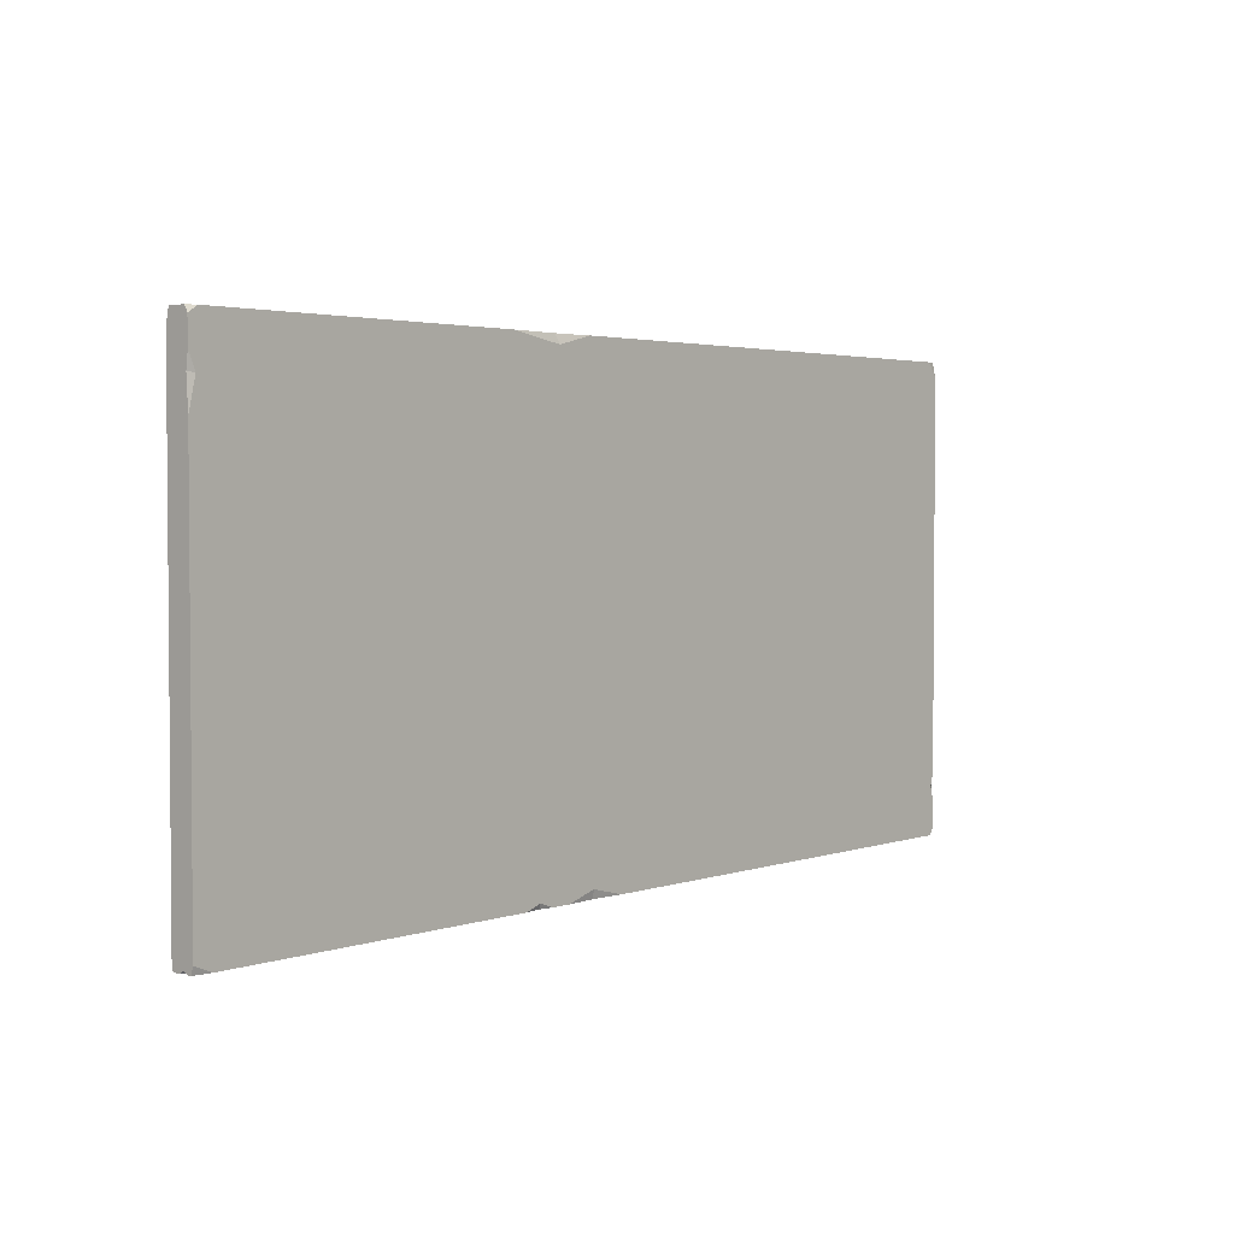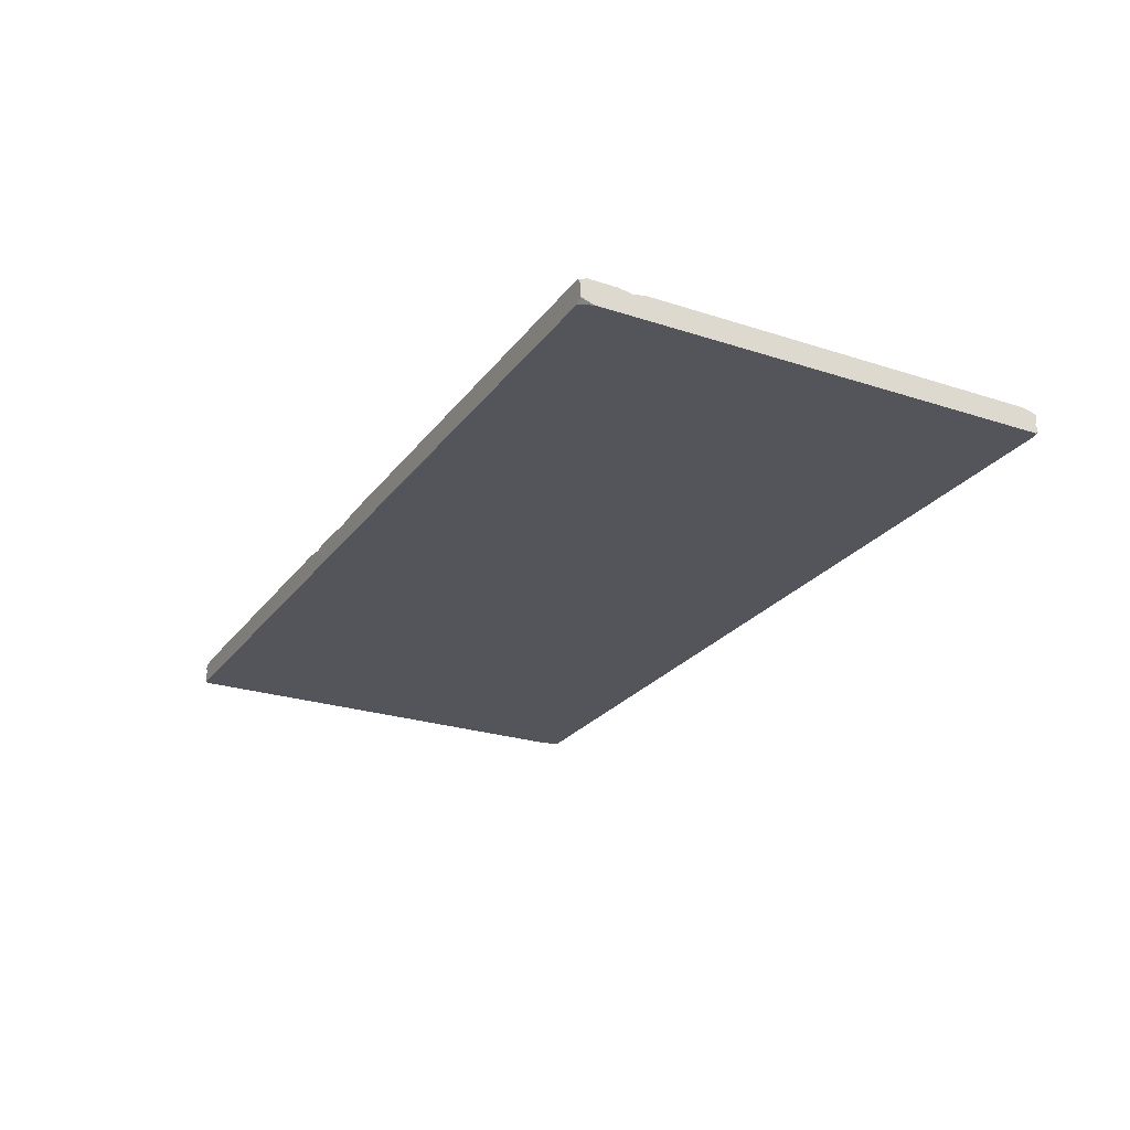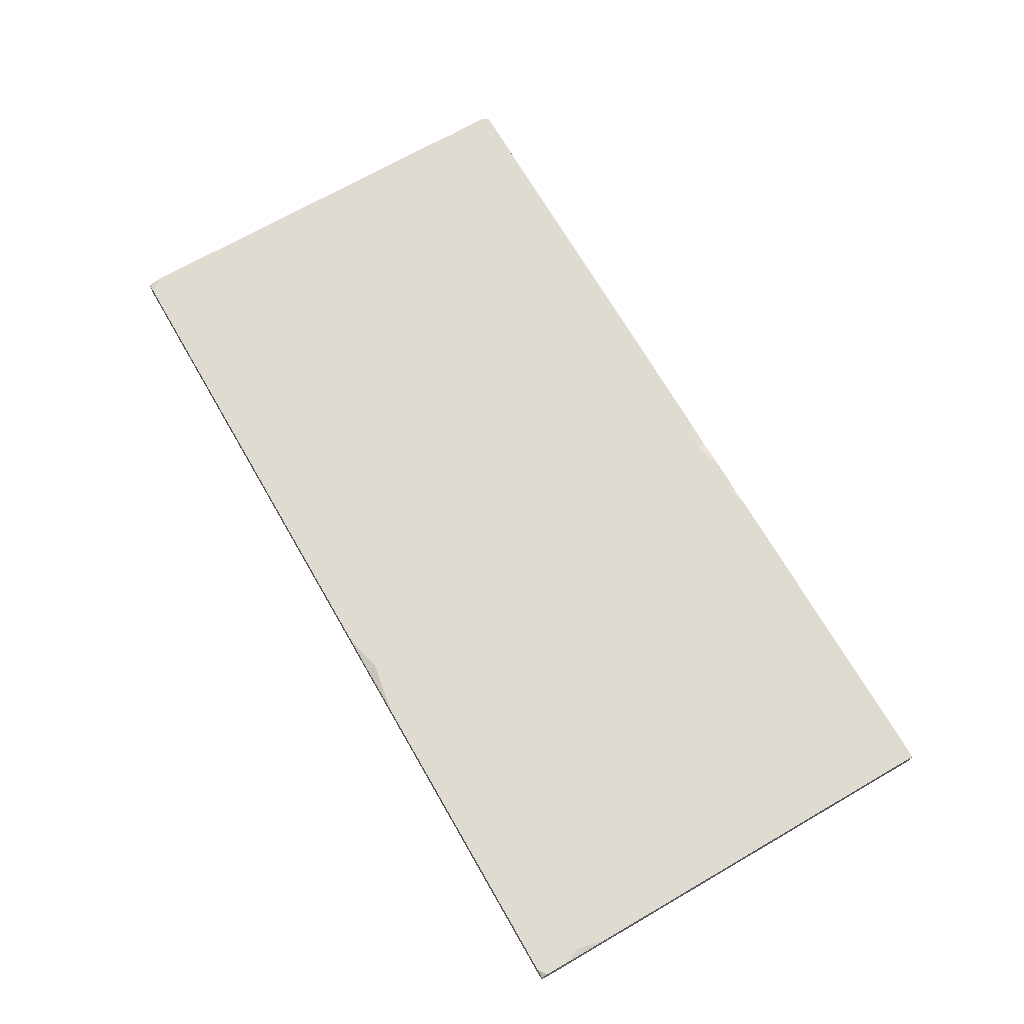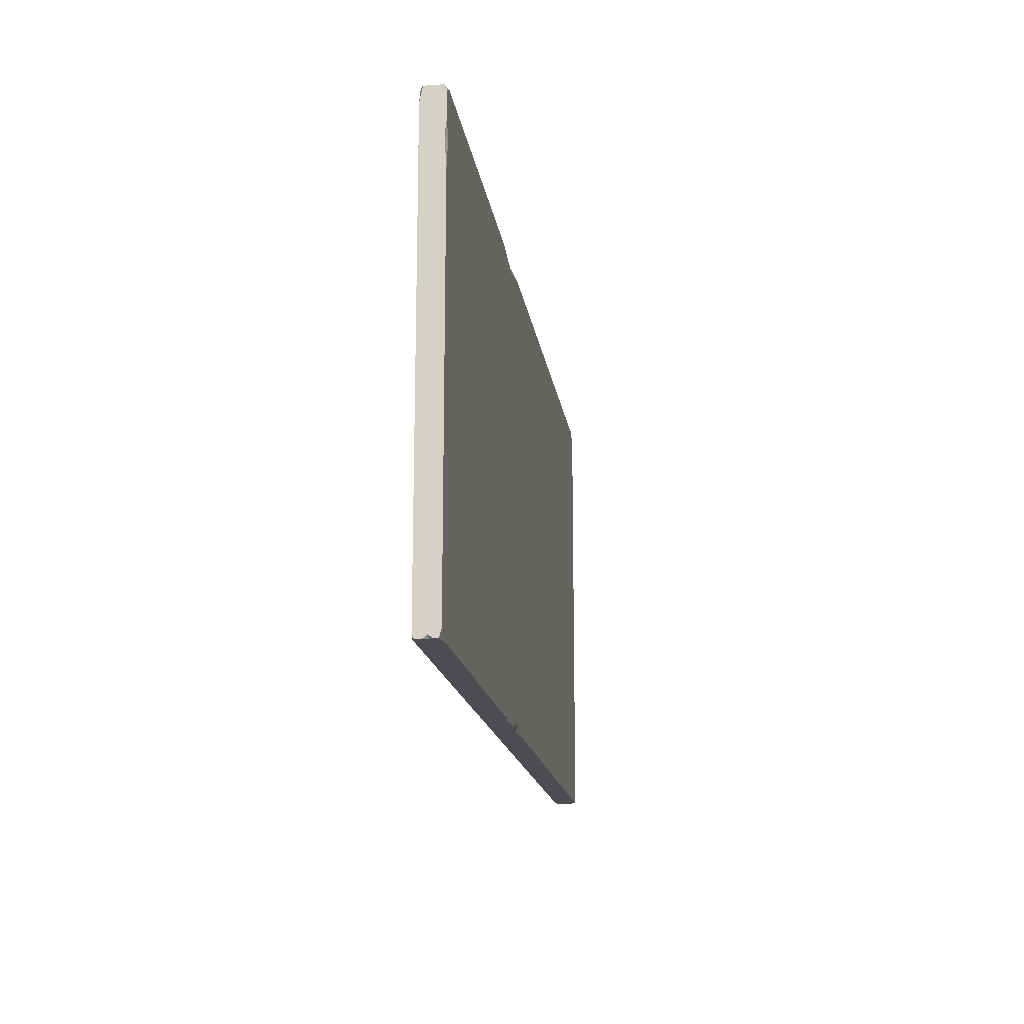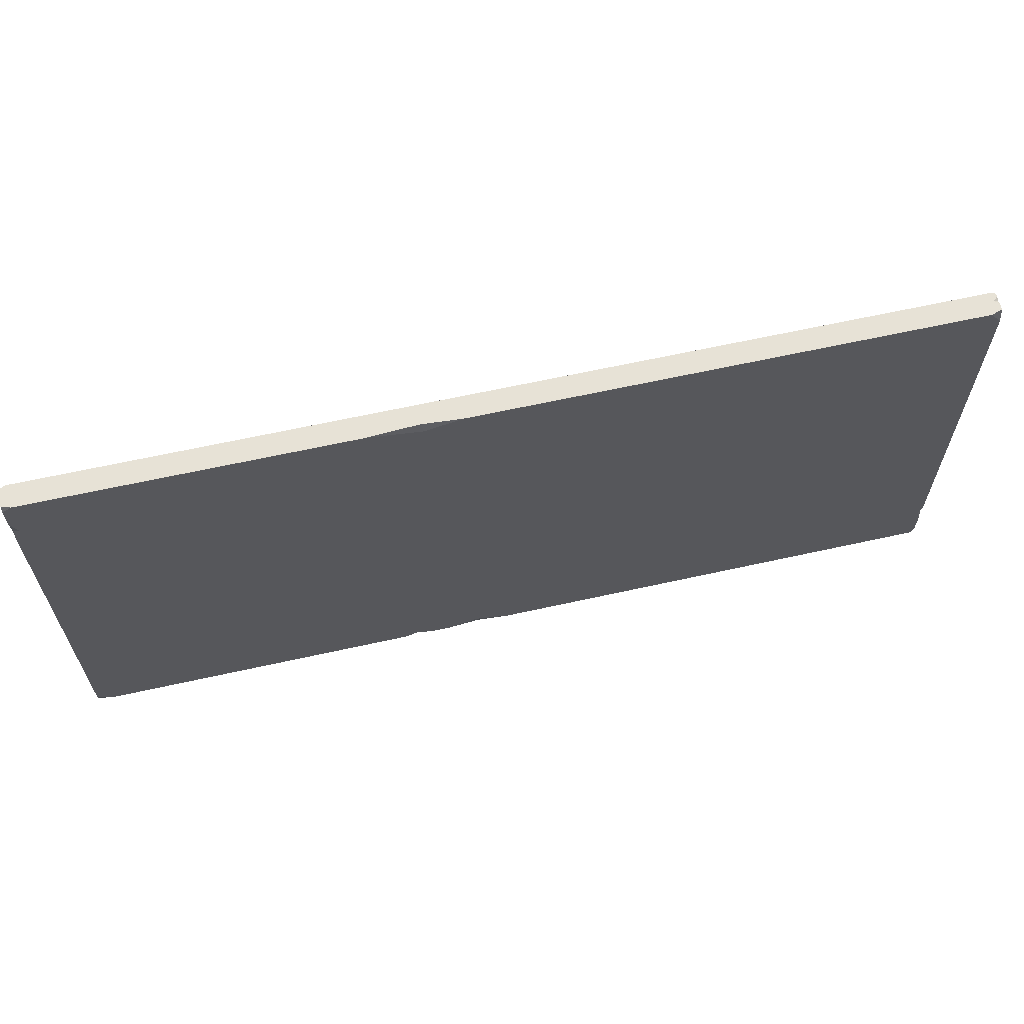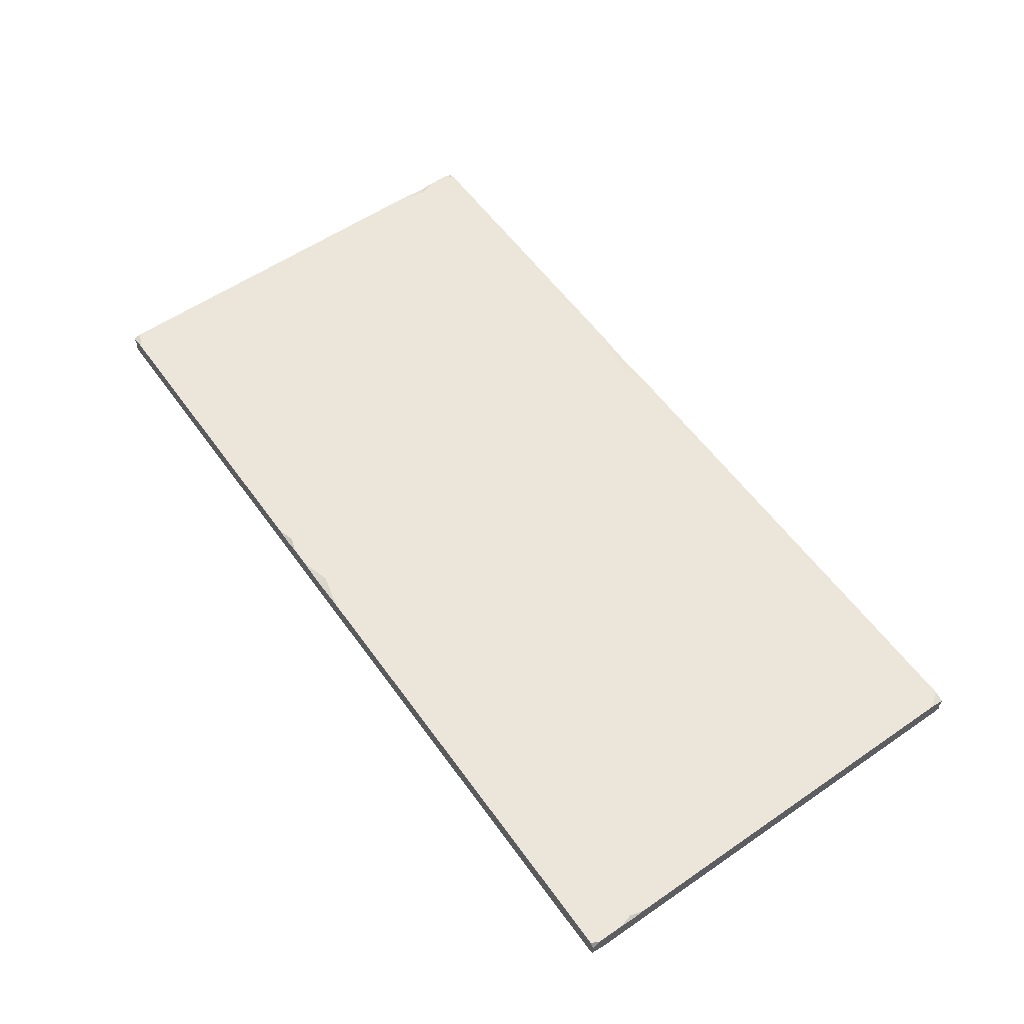
<metadata>
{"format":"obj","ext":"obj","renderer":"f3d","projection":"perspective","resolution":1024,"background":"white","views":[{"elev":2.8,"azim":130.7,"up":"+Z"},{"elev":-25.0,"azim":-117.9,"up":"+Y"},{"elev":69.8,"azim":60.0,"up":"+Y"},{"elev":-16.1,"azim":98.0,"up":"+Z"},{"elev":63.5,"azim":167.3,"up":"+Z"},{"elev":57.4,"azim":-125.4,"up":"+Y"}]}
</metadata>
<code>
v 1999 6.438 1001
v 1999 0 6.549
v 1999 50 988.5
v 1999 50 17.59
v -0.6401 42.56 1001
v 8.984 50 1.423
v -0.6401 4.019 1001
v -0.6401 8.993 1.423
v 1999 45.29 1.423
v 1960 50 1.423
v 1999 4.243 1.423
v 1988 0 1.423
v -0.6401 0 995.8
v 10.14 0 1001
v 1999 0 969.7
v 1986 0 1001
v 13.15 0 1.423
v -0.6401 0 28.88
v -0.6401 37.77 1.423
v -0.6404 50 15.76
v 1999 50 935.4
v 1999 50 837
v 1984 50 901.2
v 1999 46.03 903
v -0.6404 50 132.8
v -0.6401 50 76.64
v 7.397 50 106.1
v -0.6401 45.21 106.1
v 1999 19.08 1.423
v 1999 35.75 1.423
v 1999 26.74 8.265
v 1991 27.87 1.423
v -0.6401 28.05 1001
v -0.6401 10.91 1001
v 8.96 19.45 1001
v -0.6401 19.99 997.2
v 23.7 50 1001
v -0.6401 50 970.2
v 1980 50 1001
v 1999 43.5 1001
v 1157 50 1.423
v 1016 50 1.423
v 1092 50 20.25
v 1088 45.15 1.423
v 1267 50 1.423
v 1231 44.88 1.423
v 1201 50 1.423
v 1232 50 12.62
v 1296 50 1001
v 1101 50 1001
v 1180 50 981.8
v 1186 43.82 1001
v 1026 50 1001
v 1021 50 501.4
v -0.6404 50 497.5
v 1999 50 502.4
f 7 13 14
f 2 12 11
f 8 28 26 20 19
f 9 10 4
f 15 16 14 13 18 17 12 2
f 7 14 16 1 35 34
f 1 24 21 3 40
f 16 15 1
f 17 18 8
f 19 20 6
f 21 24 23
f 23 24 22
f 28 27 26
f 25 27 28
f 29 32 31
f 31 32 30
f 34 35 36
f 36 35 33
f 35 52 50 53 37 5 33
f 31 56 15
f 31 15 2 11 29
f 36 18 13 7 34
f 46 48 45
f 5 37 38
f 36 33 5 38 55
f 48 54 56
f 39 40 3
f 44 43 41
f 32 46 45 10 9 30
f 42 43 44
f 47 48 46
f 46 44 41 47
f 19 6 42 44 17 8
f 17 44 46 32 29 11 12
f 52 51 50
f 49 51 52
f 40 39 49 52 1
f 1 52 35
f 54 55 38 37 53
f 27 54 42 6 20 26
f 23 51 49 39 3 21
f 18 28 8
f 18 55 25 28
f 36 55 18
f 31 30 9 4 56
f 15 22 24 1
f 15 56 22
f 51 54 53 50
f 56 54 22
f 22 54 51 23
f 48 56 4 10 45
f 42 54 43
f 43 54 48 47 41
f 27 25 55 54

</code>
